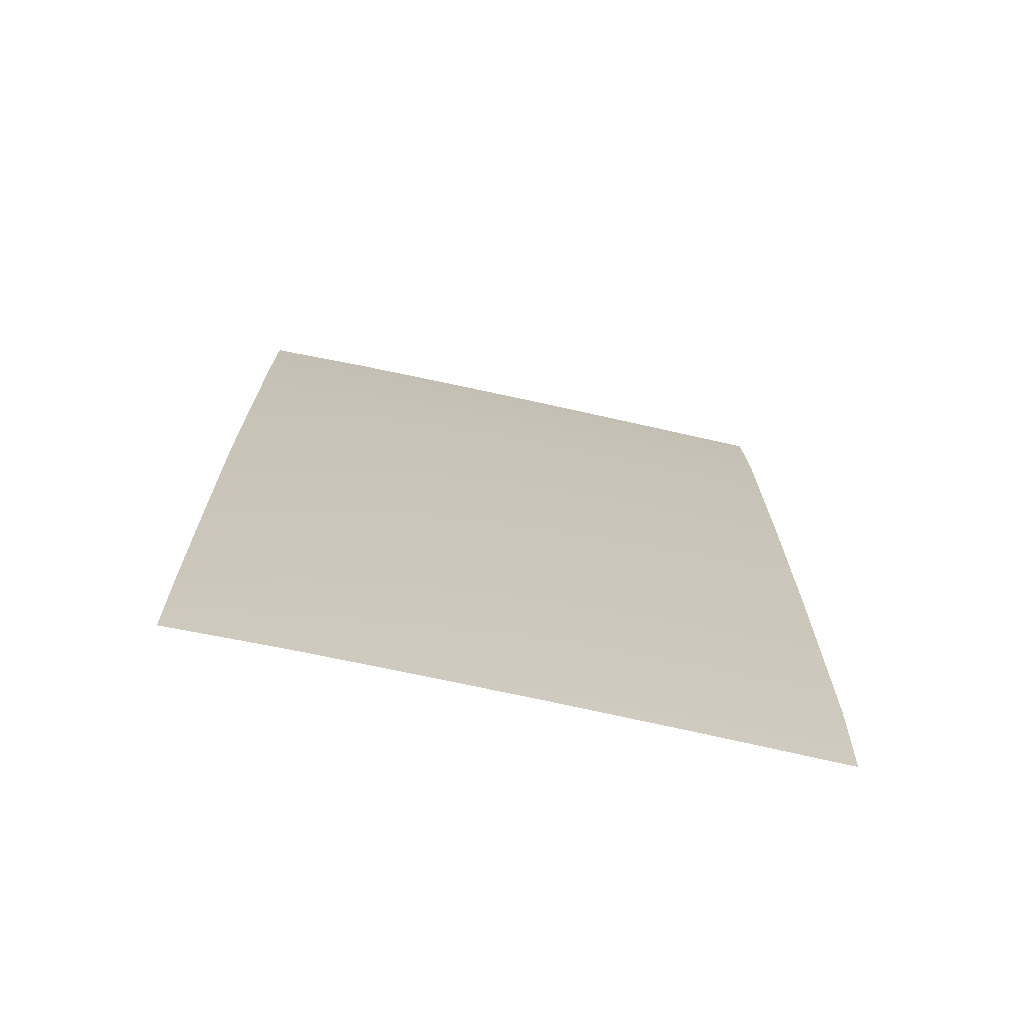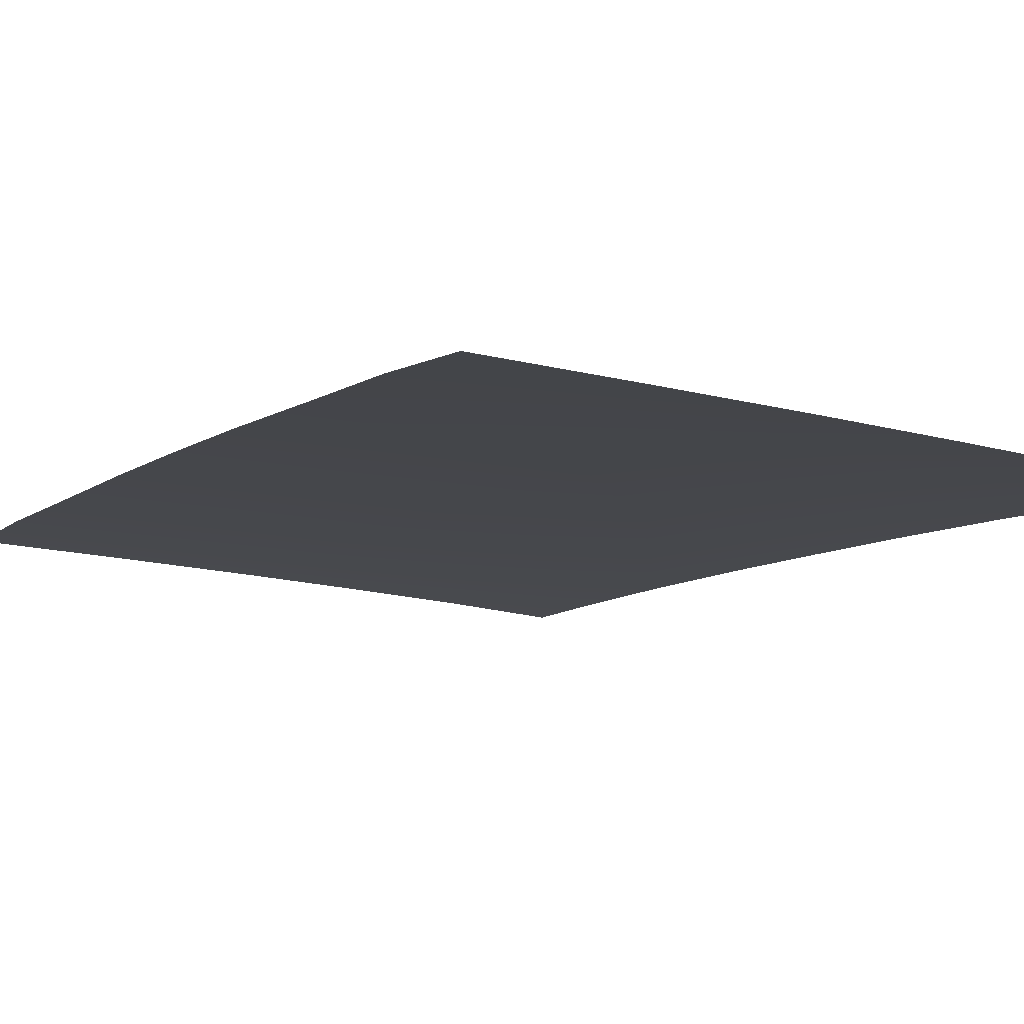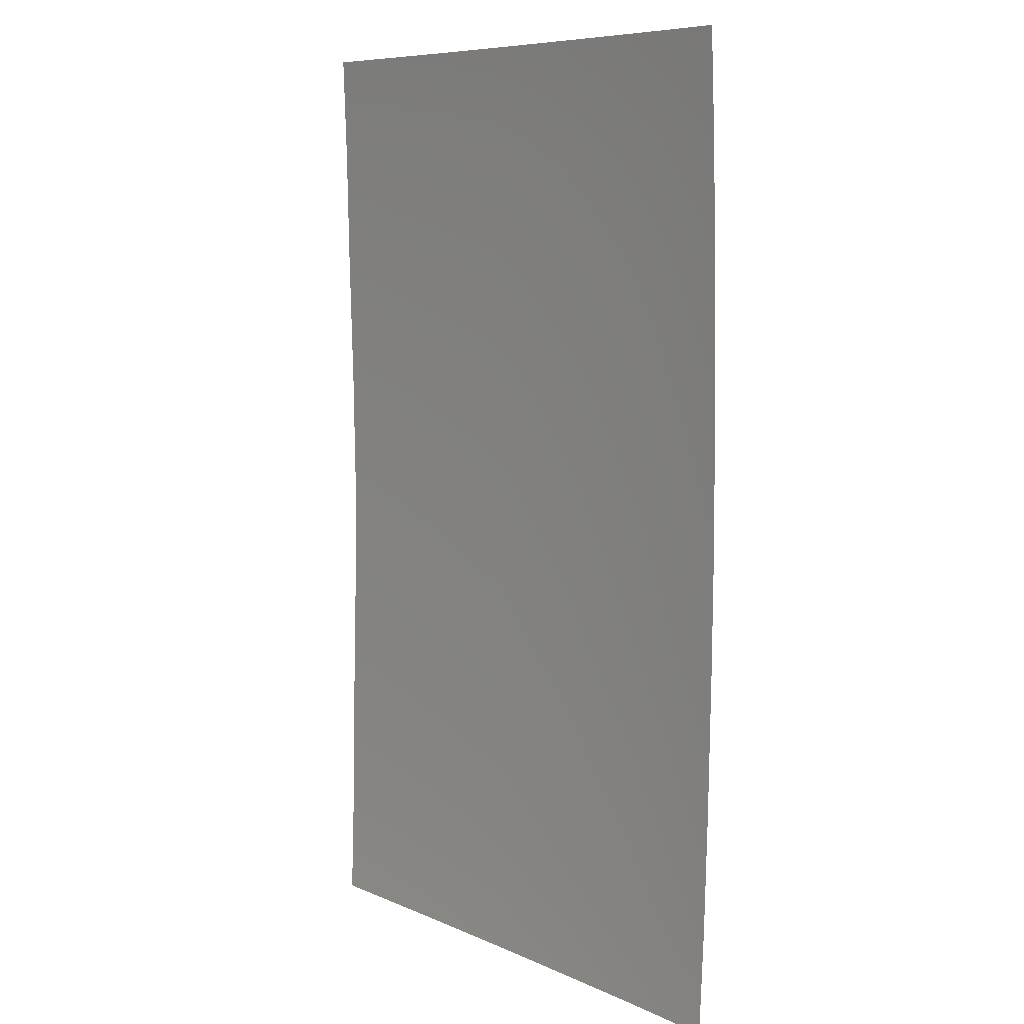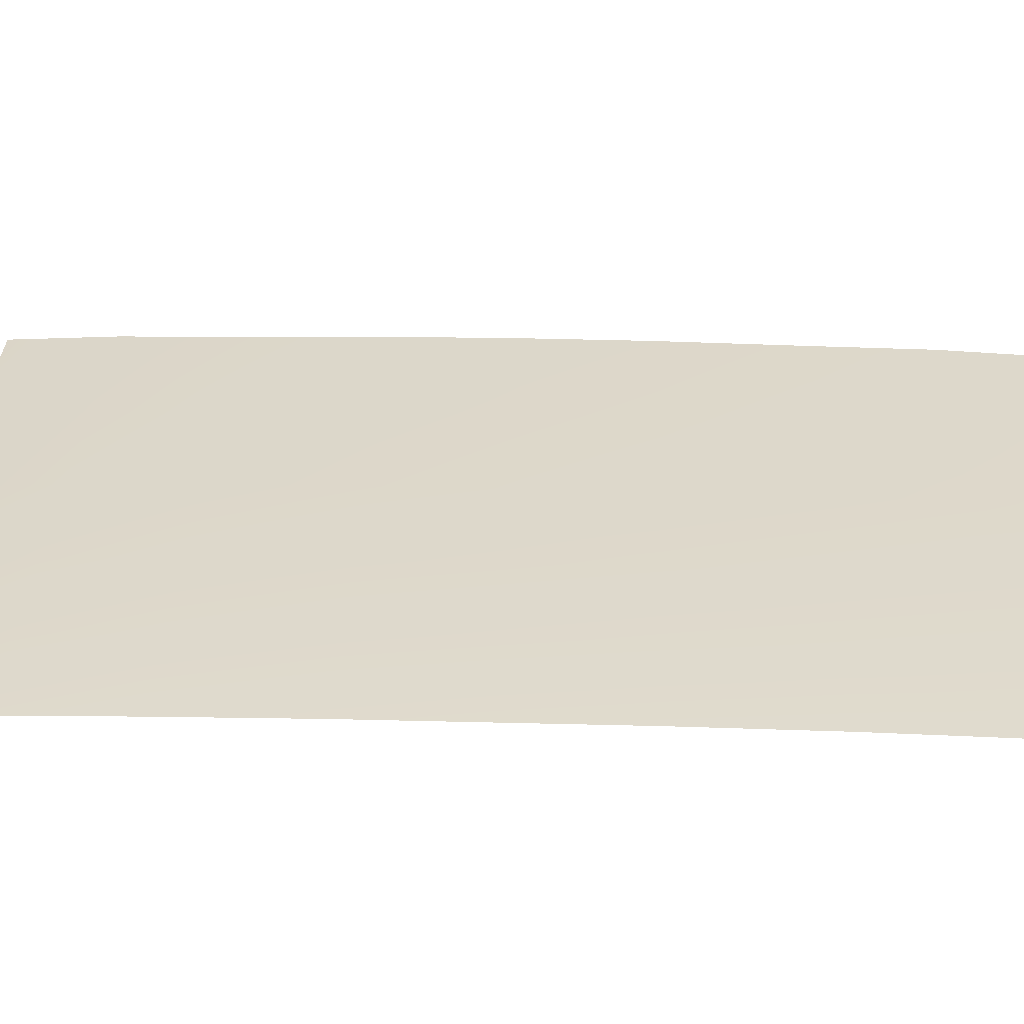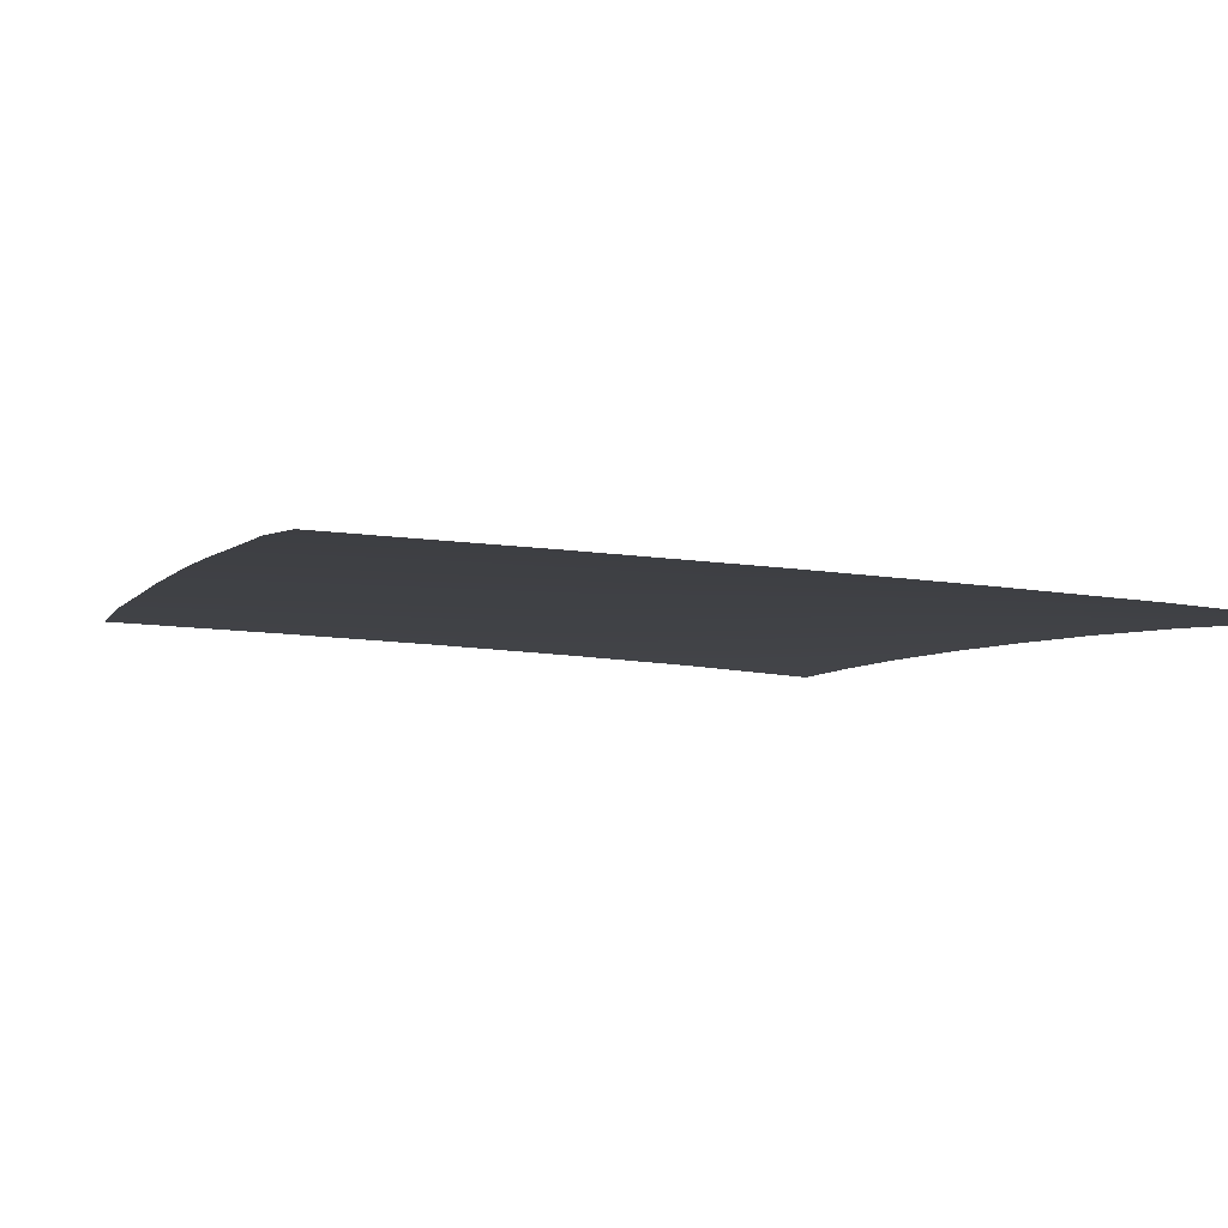
<metadata>
{"format":"obj","ext":"obj","renderer":"f3d","projection":"perspective","resolution":1024,"background":"white","views":[{"elev":-71.9,"azim":163.9,"up":"+Z"},{"elev":-8.6,"azim":-28.7,"up":"+Y"},{"elev":7.8,"azim":47.7,"up":"+Z"},{"elev":27.5,"azim":92.3,"up":"+Y"},{"elev":-3.1,"azim":-14.9,"up":"+Y"}]}
</metadata>
<code>
v  16.3 85.08 0
v  16.27 85.06 -7.165
v  10.13 85.65 0
v  10.09 85.62 -7.198
v  16.23 84.95 -15.36
v  10.06 85.52 -15.39
v  16.19 84.79 -22.13
v  10.02 85.35 -22.16
v  16.13 84.57 -28.23
v  9.941 85.11 -28.24
v  3.936 86.1 0
v  3.912 86.08 -7.244
v  -2.905 86.55 0
v  -2.928 86.53 -7.295
v  3.89 85.98 -15.44
v  -2.949 86.44 -15.52
v  3.845 85.81 -22.19
v  -3.002 86.28 -22.24
v  3.748 85.56 -28.26
v  -3.087 86.01 -28.27
v  -10.4 87.01 0
v  -10.42 86.99 -7.274
v  -10.44 86.89 -15.56
v  -10.5 86.74 -22.27
v  -10.58 86.46 -28.31
v  -19.05 87.49 -7.09
v  -18.99 87.55 0
v  -19.11 87.31 -15.47
v  -19.14 87.2 -22.22
v  -19.07 86.93 -28.37
v  16.27 85.06 7.165
v  10.09 85.62 7.198
v  16.23 84.95 15.36
v  10.06 85.52 15.39
v  16.19 84.79 22.13
v  10.02 85.35 22.16
v  16.13 84.57 28.23
v  9.941 85.11 28.24
v  3.912 86.08 7.244
v  -2.928 86.53 7.295
v  3.89 85.98 15.44
v  -2.949 86.44 15.52
v  3.845 85.81 22.19
v  -3.002 86.28 22.24
v  3.748 85.56 28.26
v  -3.087 86.01 28.27
v  -10.42 86.99 7.274
v  -10.44 86.89 15.56
v  -10.5 86.74 22.27
v  -10.58 86.46 28.31
v  -19.05 87.49 7.09
v  -19.11 87.31 15.47
v  -19.14 87.2 22.22
v  -19.07 86.93 28.37
g N664_9A_345A_C_1_DaS_N664_9A_345A_C
f 1 2 3
f 3 2 4
f 2 5 4
f 4 5 6
f 5 7 6
f 6 7 8
f 7 9 8
f 8 9 10
f 11 12 13
f 13 12 14
f 12 15 14
f 14 15 16
f 15 17 16
f 16 17 18
f 17 19 18
f 18 19 20
f 13 14 21
f 21 14 22
f 14 16 22
f 22 16 23
f 16 18 23
f 23 18 24
f 18 20 24
f 24 20 25
f 22 26 21
f 21 26 27
f 23 28 22
f 22 28 26
f 24 29 23
f 23 29 28
f 25 30 24
f 24 30 29
f 8 10 17
f 17 10 19
f 6 8 15
f 15 8 17
f 4 6 12
f 12 6 15
f 3 4 11
f 11 4 12
f 1 3 31
f 31 3 32
f 31 32 33
f 33 32 34
f 33 34 35
f 35 34 36
f 35 36 37
f 37 36 38
f 11 13 39
f 39 13 40
f 39 40 41
f 41 40 42
f 41 42 43
f 43 42 44
f 43 44 45
f 45 44 46
f 13 21 40
f 40 21 47
f 40 47 42
f 42 47 48
f 42 48 44
f 44 48 49
f 44 49 46
f 46 49 50
f 27 51 21
f 21 51 47
f 51 52 47
f 47 52 48
f 52 53 48
f 48 53 49
f 53 54 49
f 49 54 50
f 36 43 38
f 38 43 45
f 34 41 36
f 36 41 43
f 32 39 34
f 34 39 41
f 3 11 32
f 32 11 39

</code>
